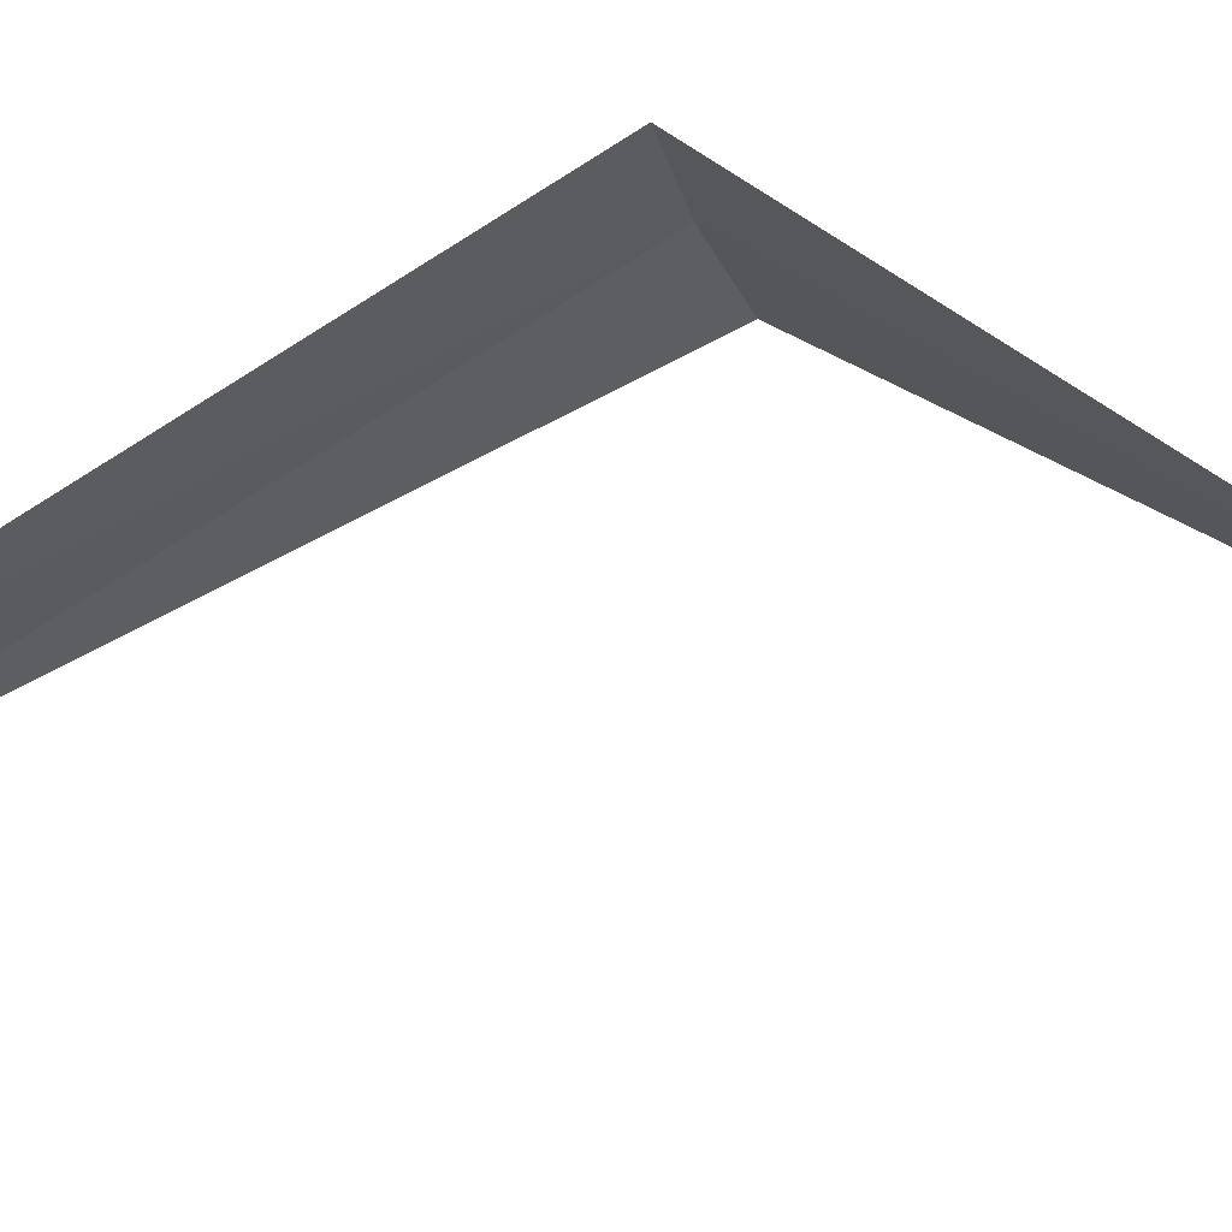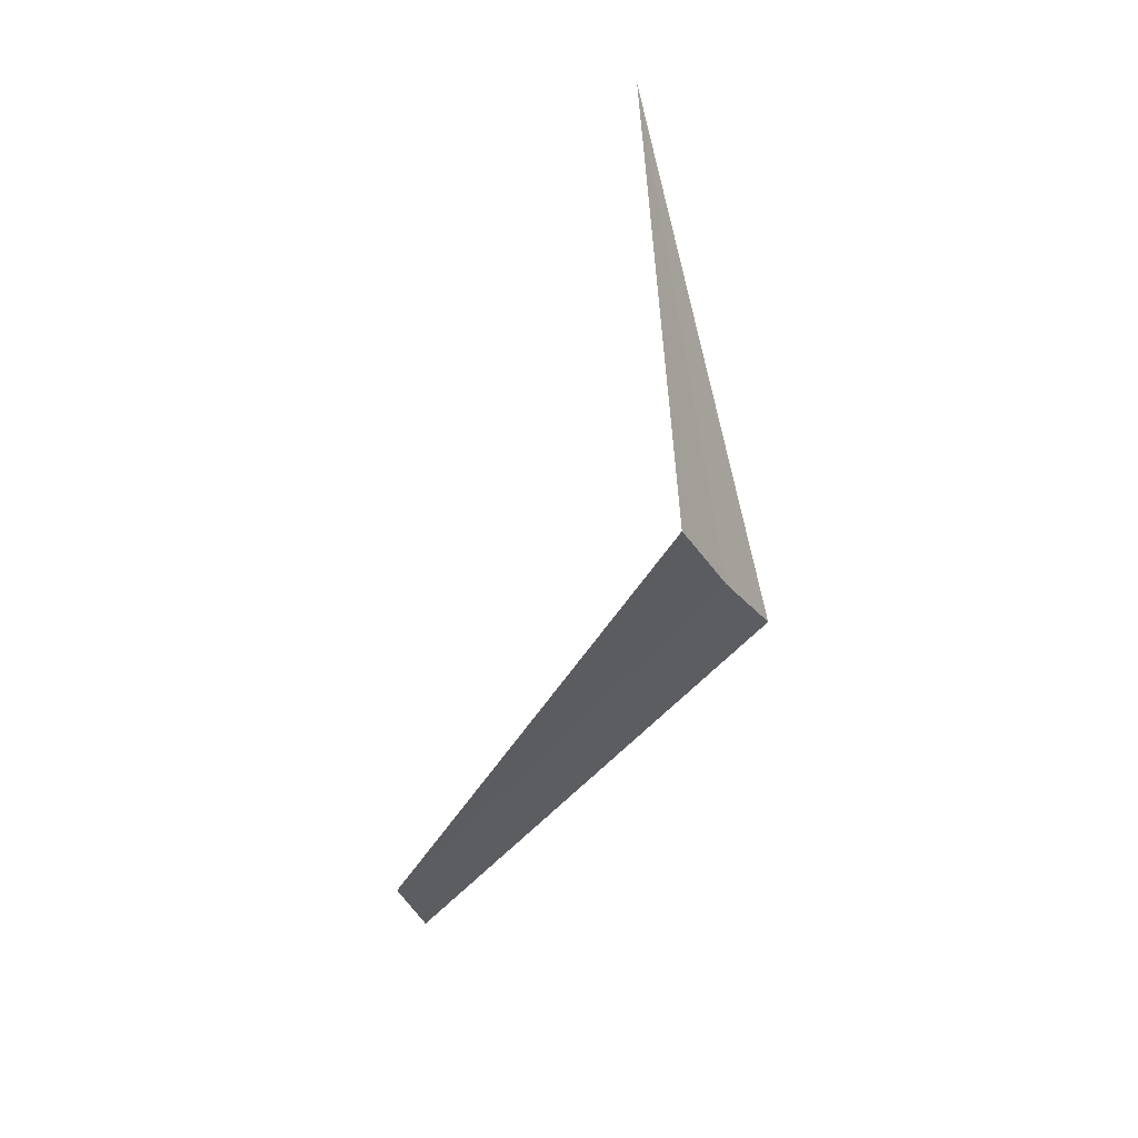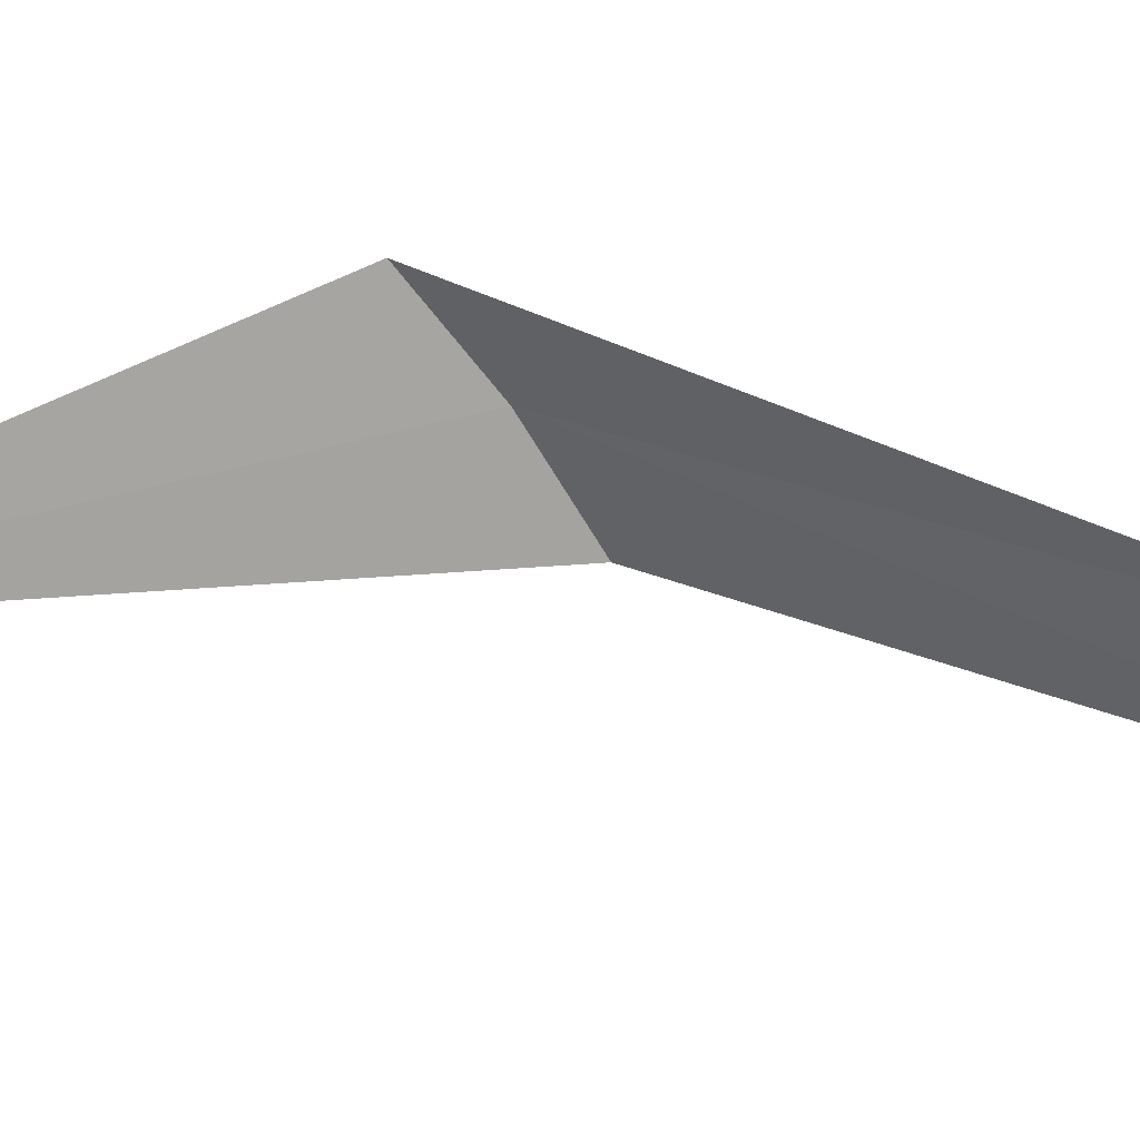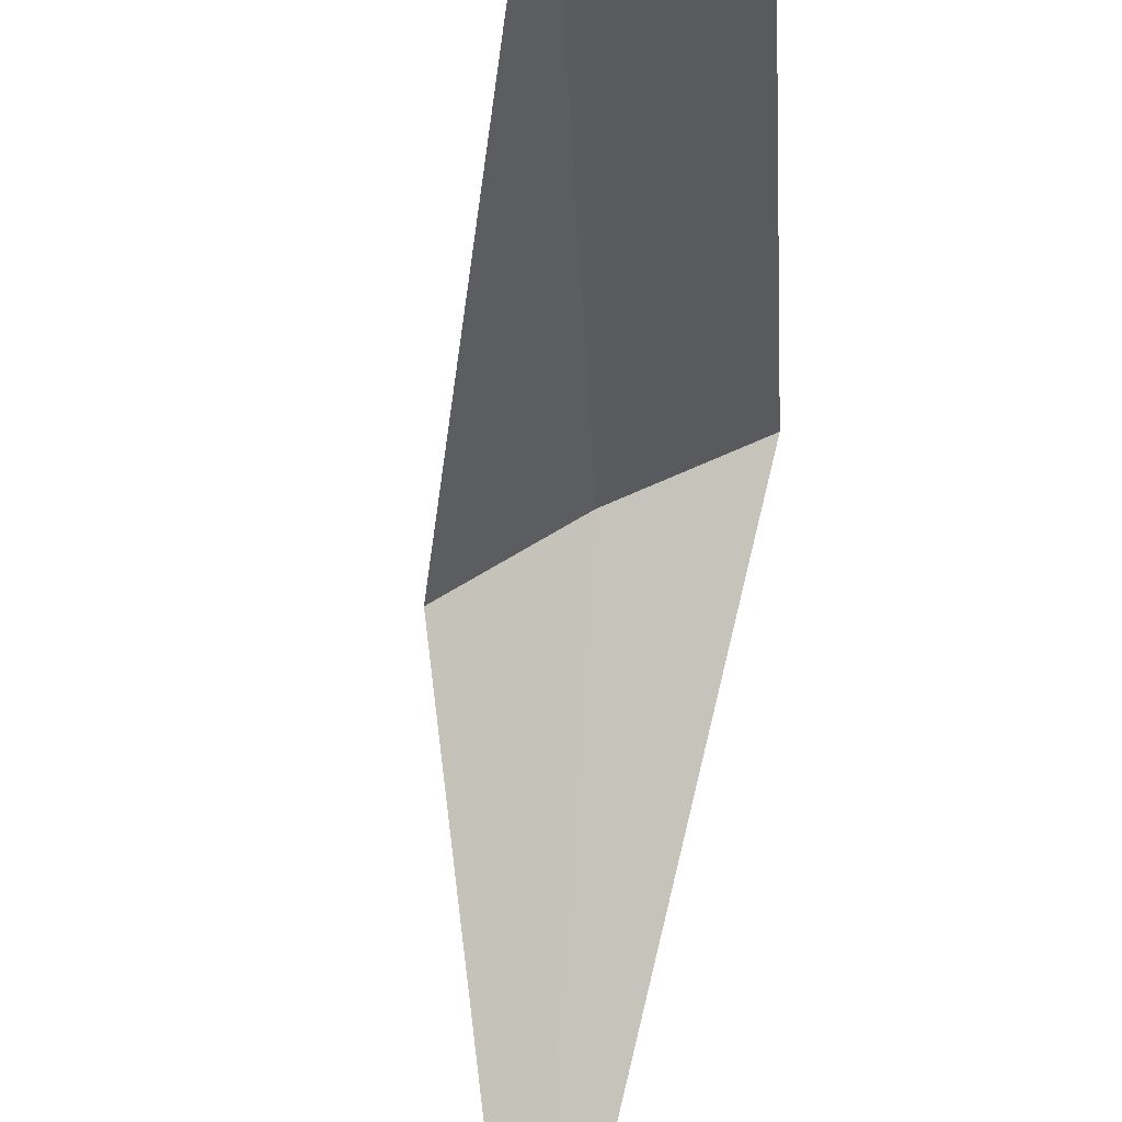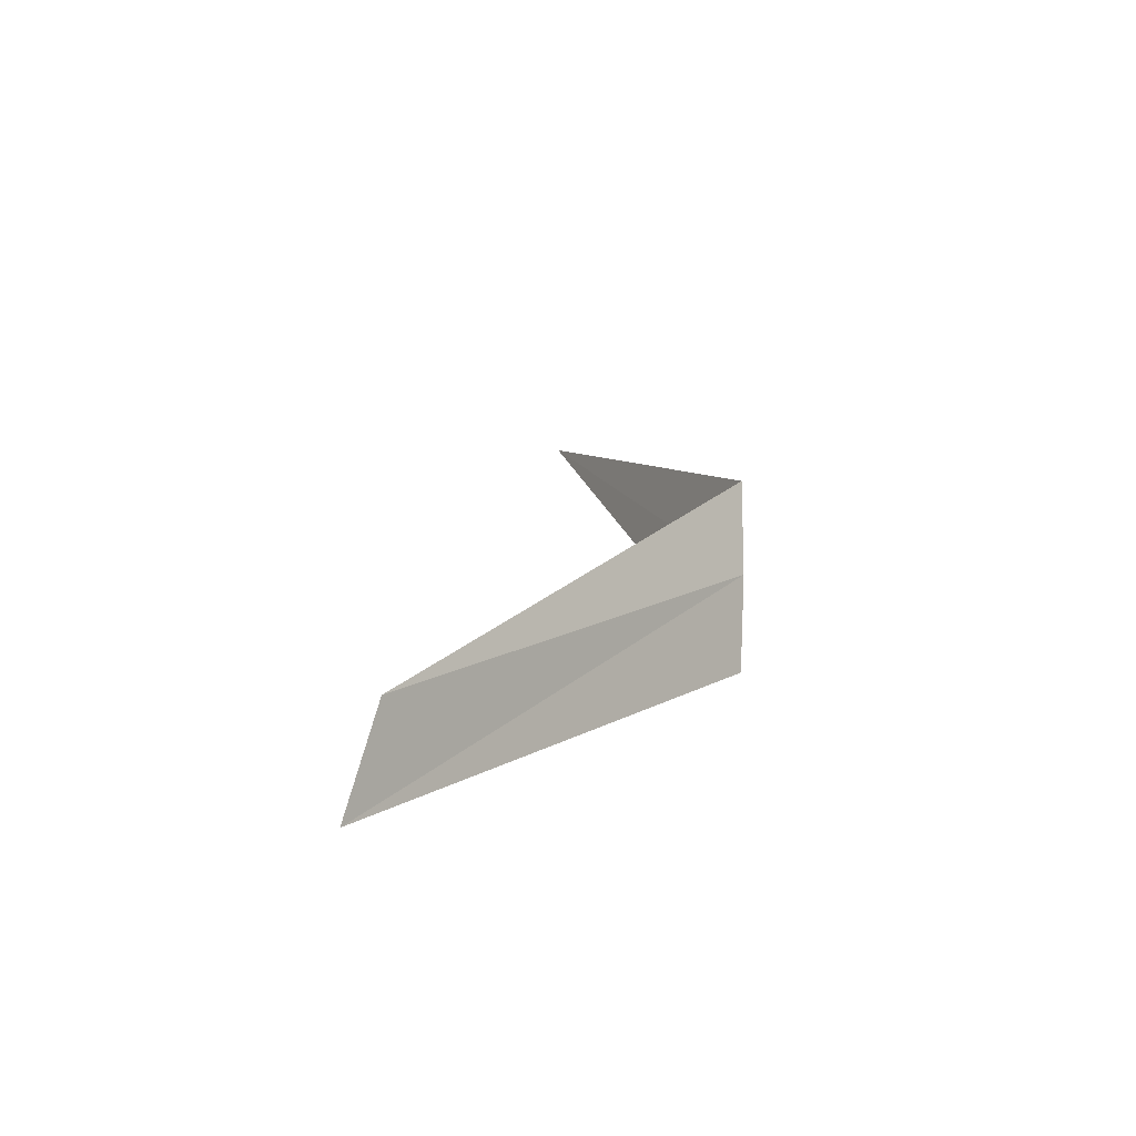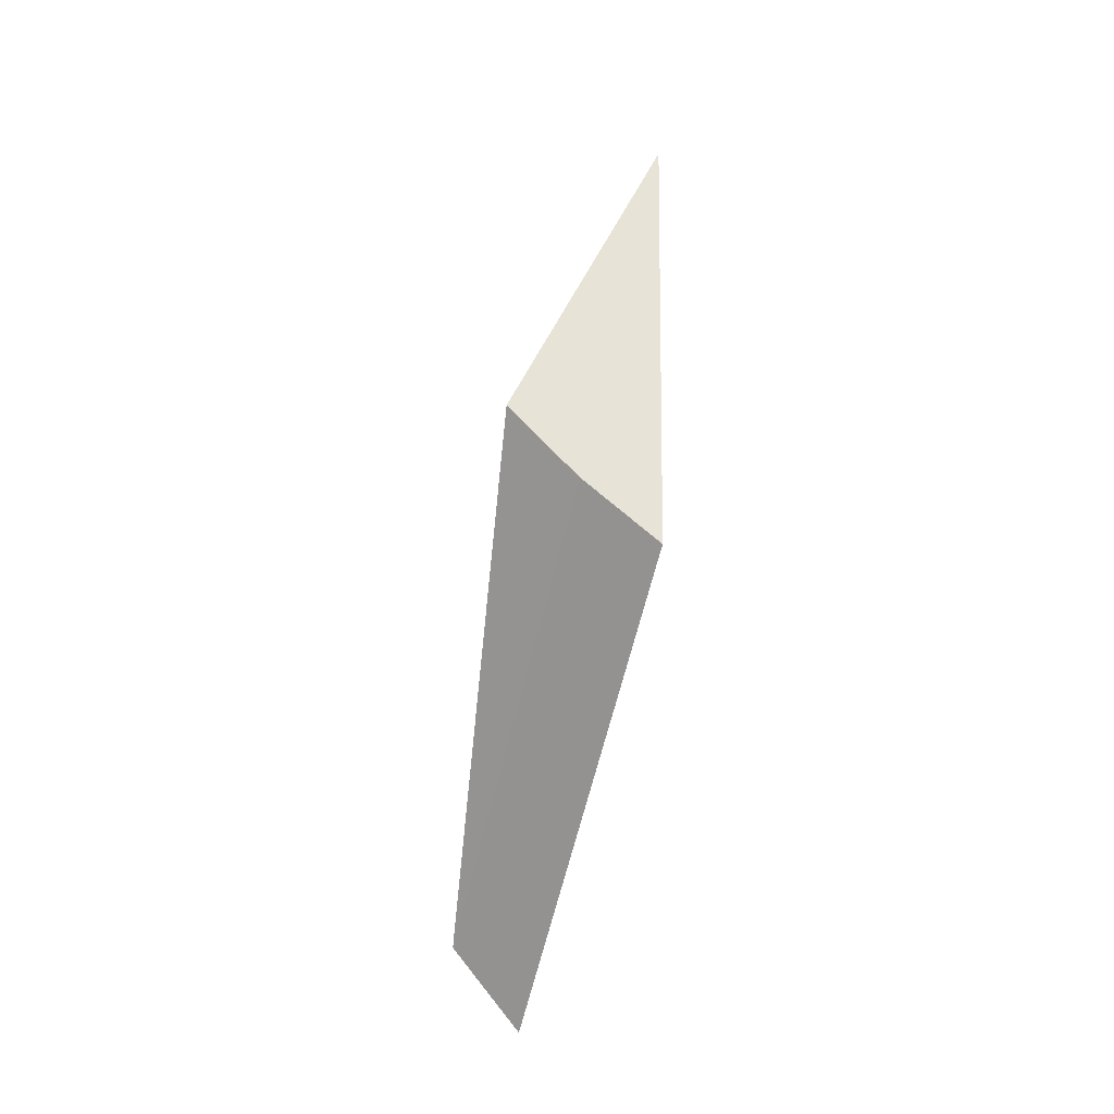
<metadata>
{"format":"obj","ext":"obj","renderer":"f3d","projection":"perspective","resolution":1024,"background":"white","views":[{"elev":-22.6,"azim":-118.9,"up":"+Y"},{"elev":21.3,"azim":132.3,"up":"+Z"},{"elev":-57.4,"azim":79.5,"up":"+Y"},{"elev":-72.2,"azim":164.6,"up":"+Y"},{"elev":-58.8,"azim":90.5,"up":"+Z"},{"elev":-16.5,"azim":-179.0,"up":"+Z"}]}
</metadata>
<code>
v 5.007 -5.042 11.14
v 4.756 -5.058 10.93
v 4.724 -5.67 12.58
v 5.234 -5.04 11.38
v 5.228 -6.215 9.542
v 5.451 -6.117 9.819
f 1 3 2
f 1 2 5
f 1 5 6
f 1 6 4
f 1 4 3

</code>
